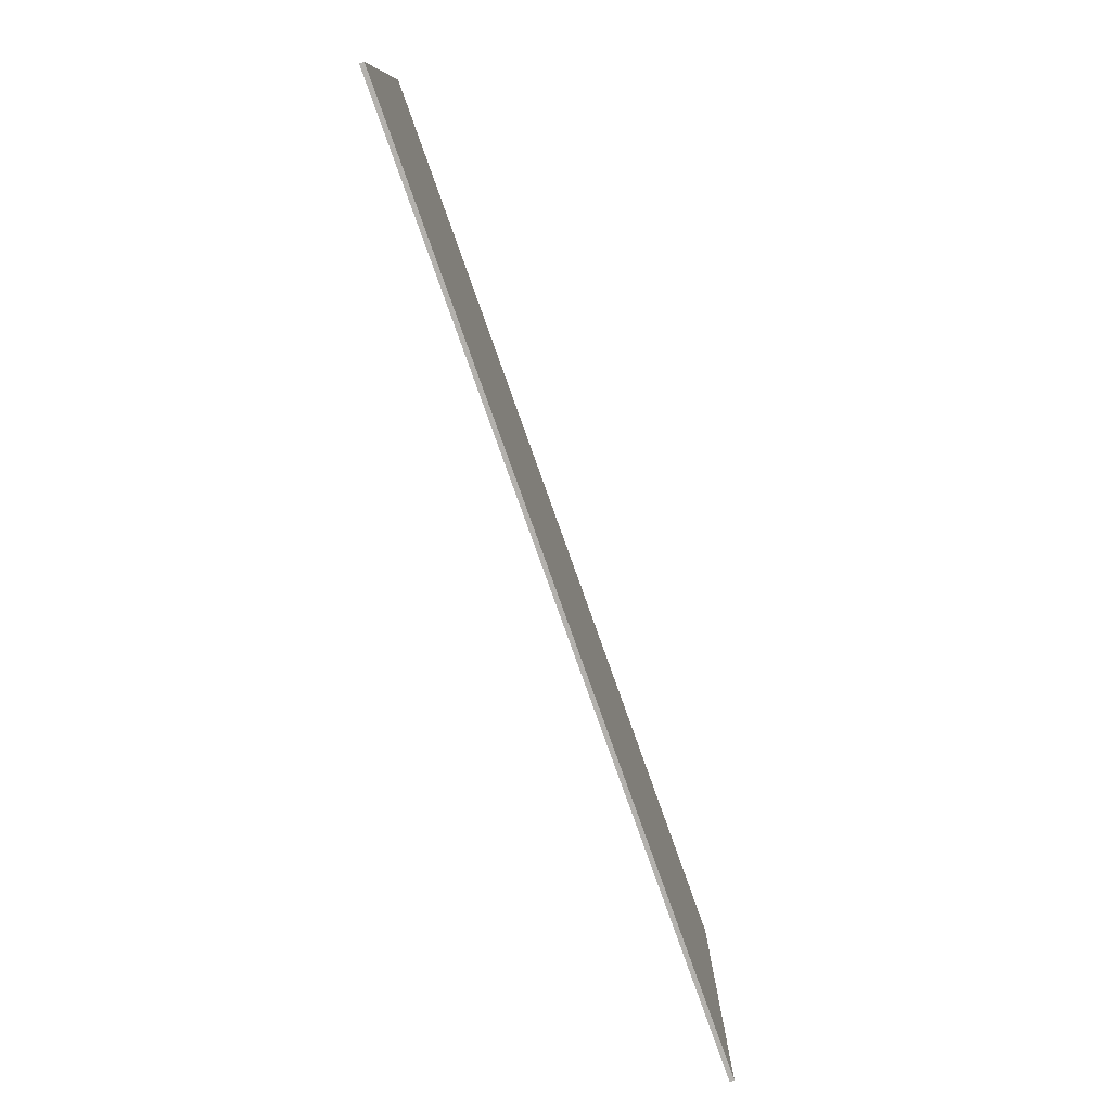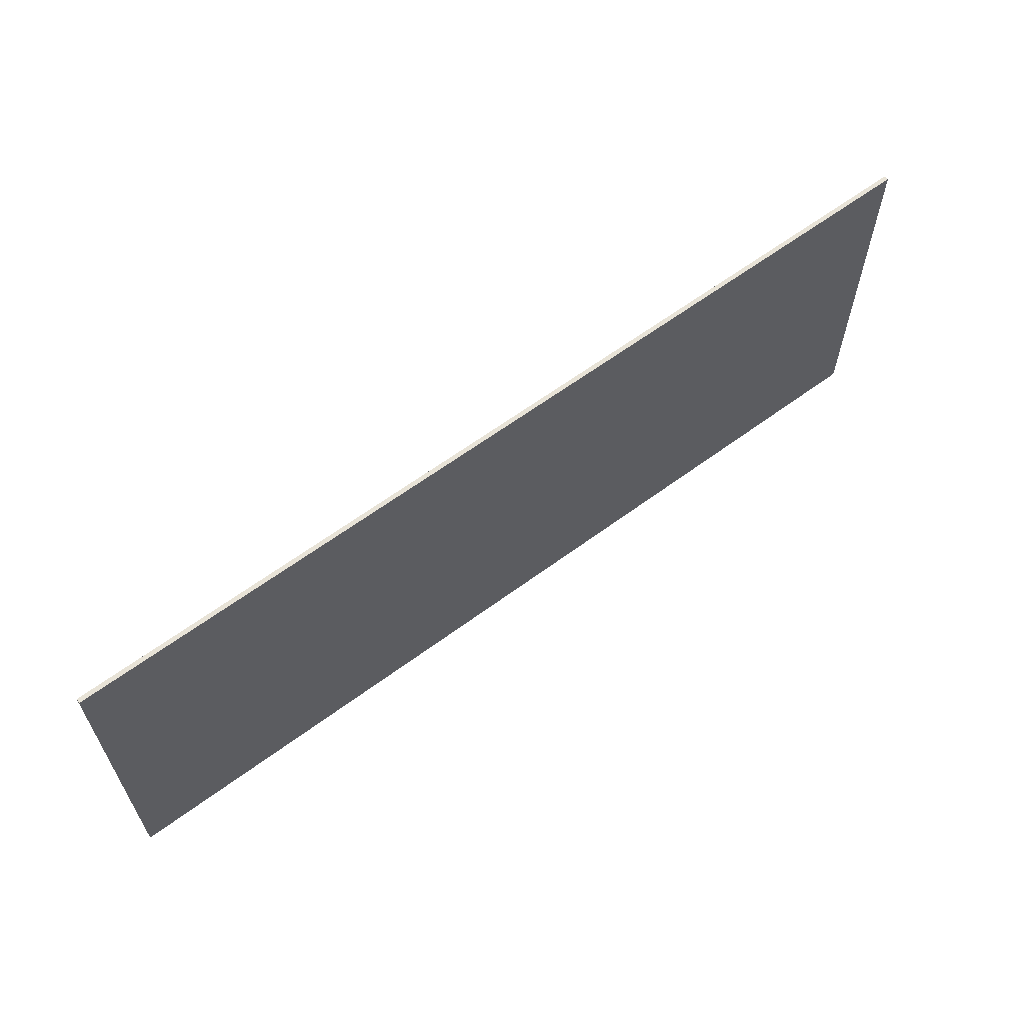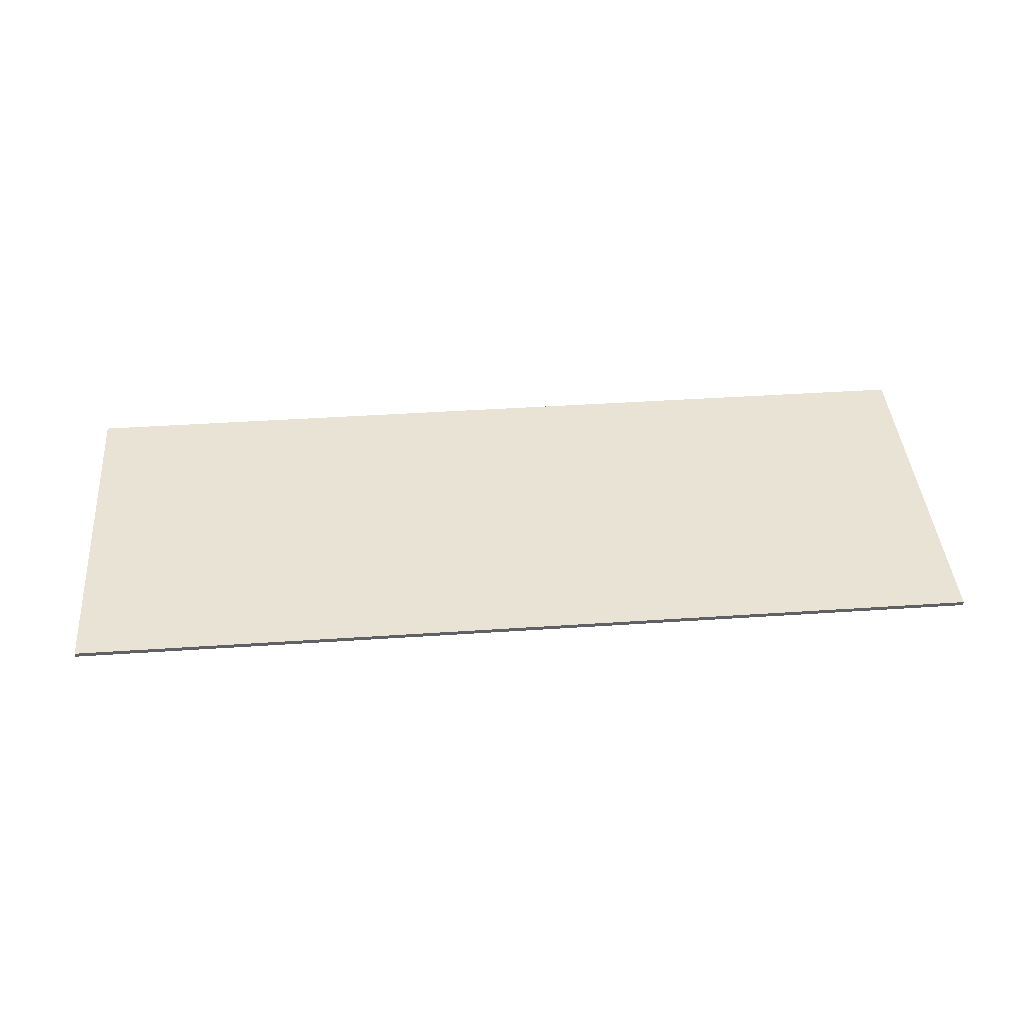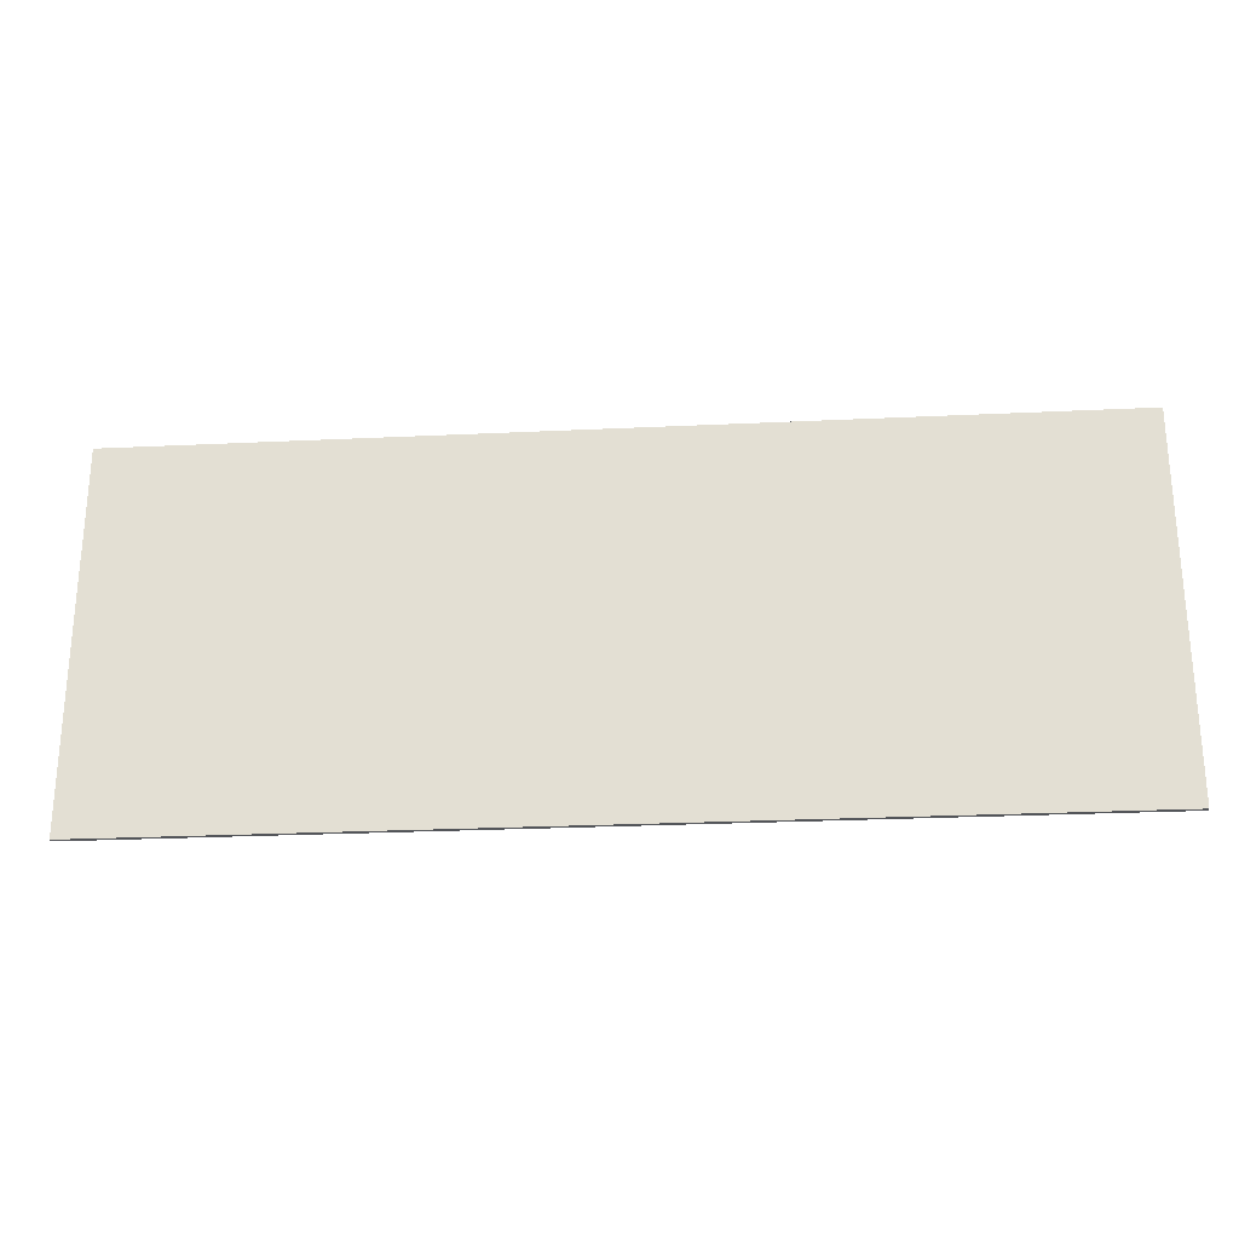
<metadata>
{"format":"obj","ext":"obj","renderer":"f3d","projection":"perspective","resolution":1024,"background":"white","views":[{"elev":-79.3,"azim":-70.4,"up":"+Y"},{"elev":62.2,"azim":-36.9,"up":"+Y"},{"elev":42.2,"azim":-4.6,"up":"+Z"},{"elev":-25.3,"azim":4.4,"up":"+Y"}]}
</metadata>
<code>
g default
v -3.499 -0.003909 0.5
v 3.481 -0.003909 0.5
v -3.499 2.732 0.5
v 3.481 2.732 0.5
v -3.499 2.732 0.4667
v 3.481 2.732 0.4667
v -3.499 -0.003909 0.4667
v 3.481 -0.003909 0.4667
g pCube1
f 1 2 3
f 3 2 4
f 3 4 5
f 5 4 6
f 5 6 7
f 7 6 8
f 7 8 1
f 1 8 2
f 2 8 4
f 4 8 6
f 7 1 5
f 5 1 3

</code>
